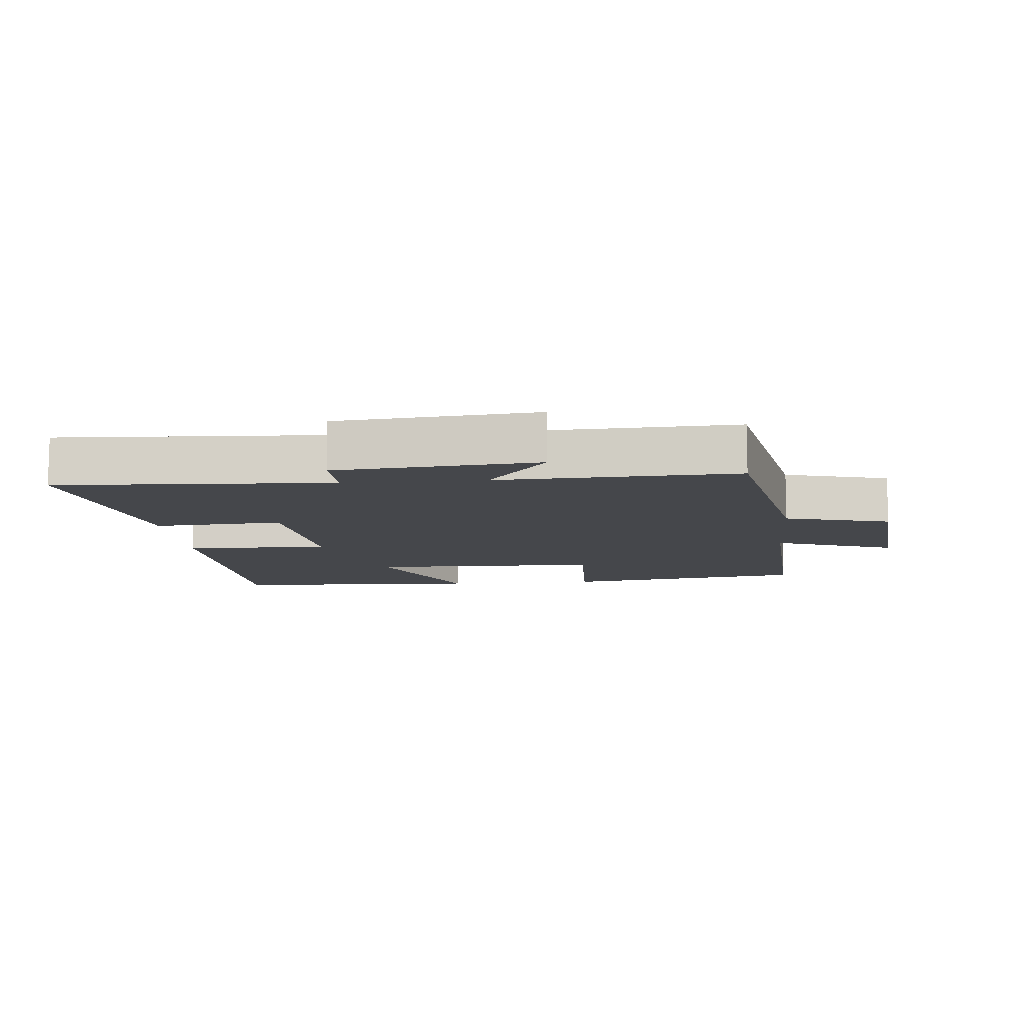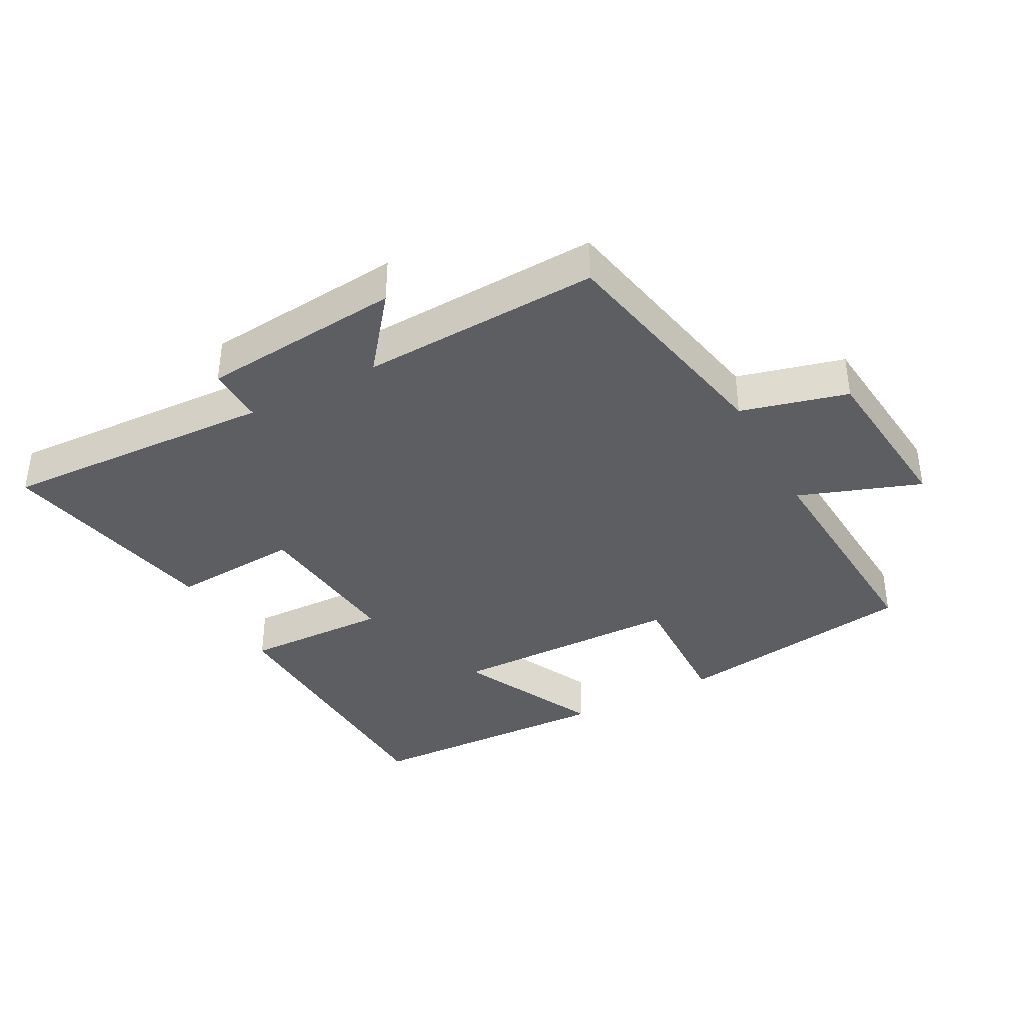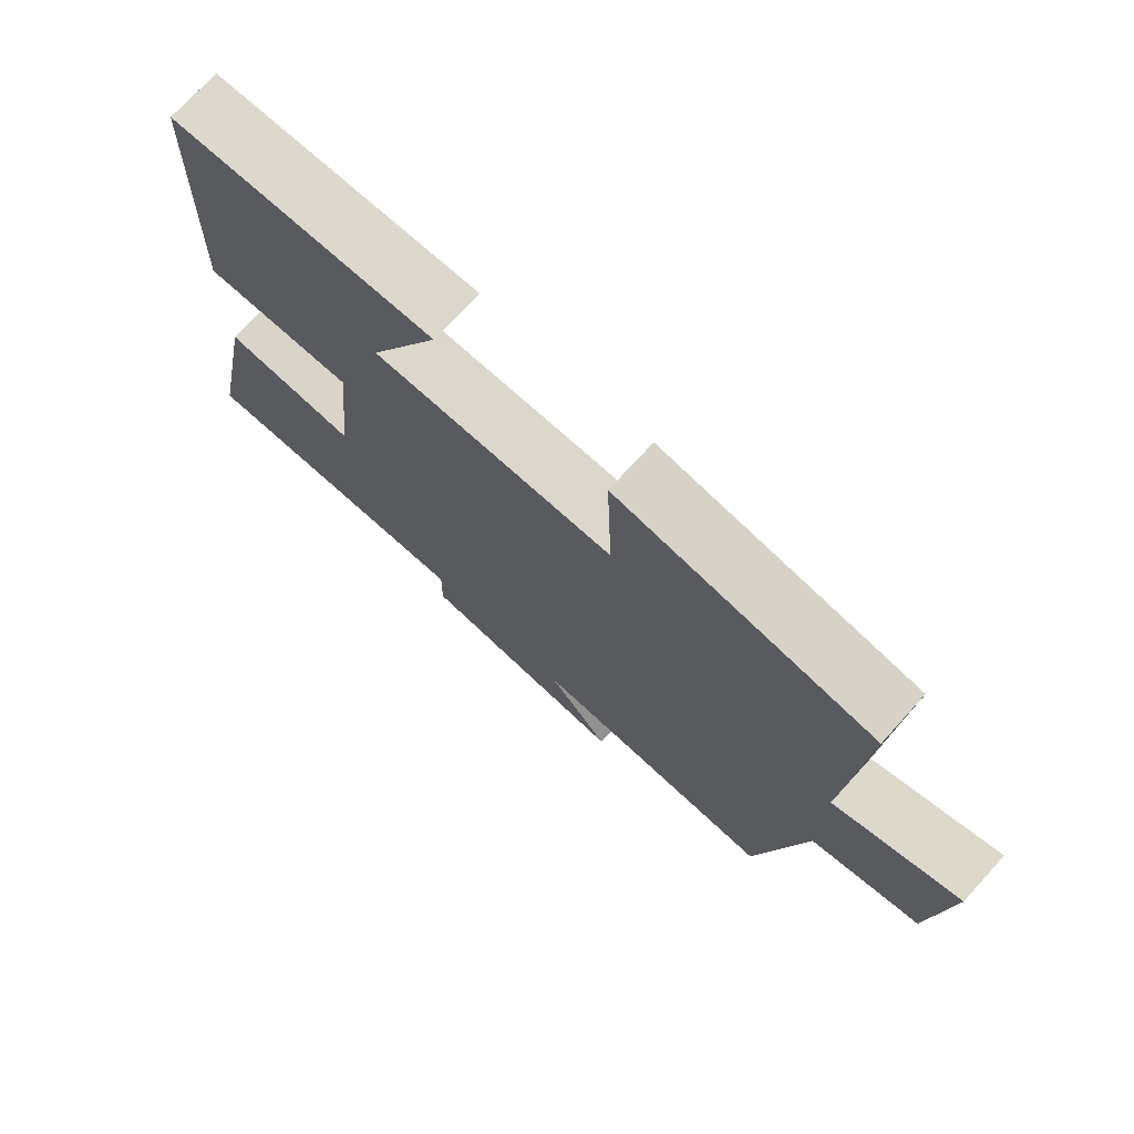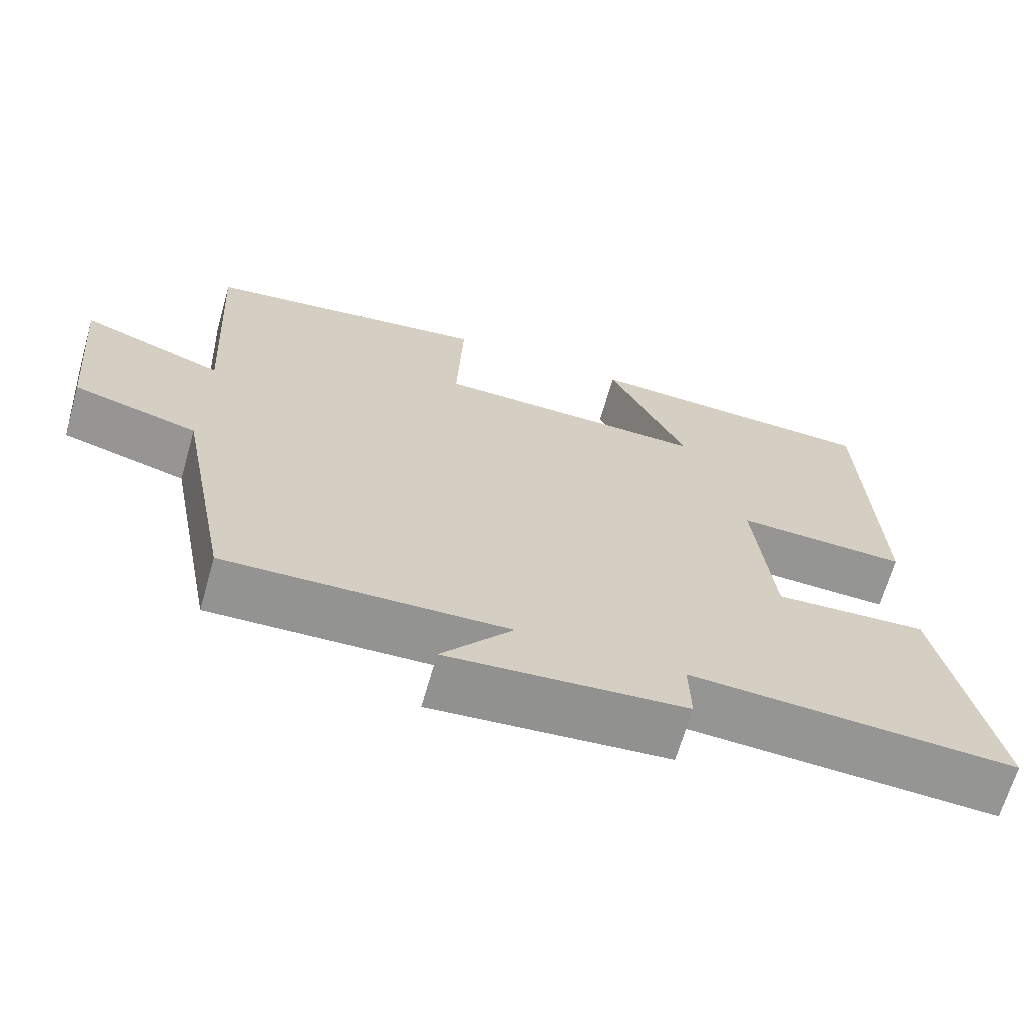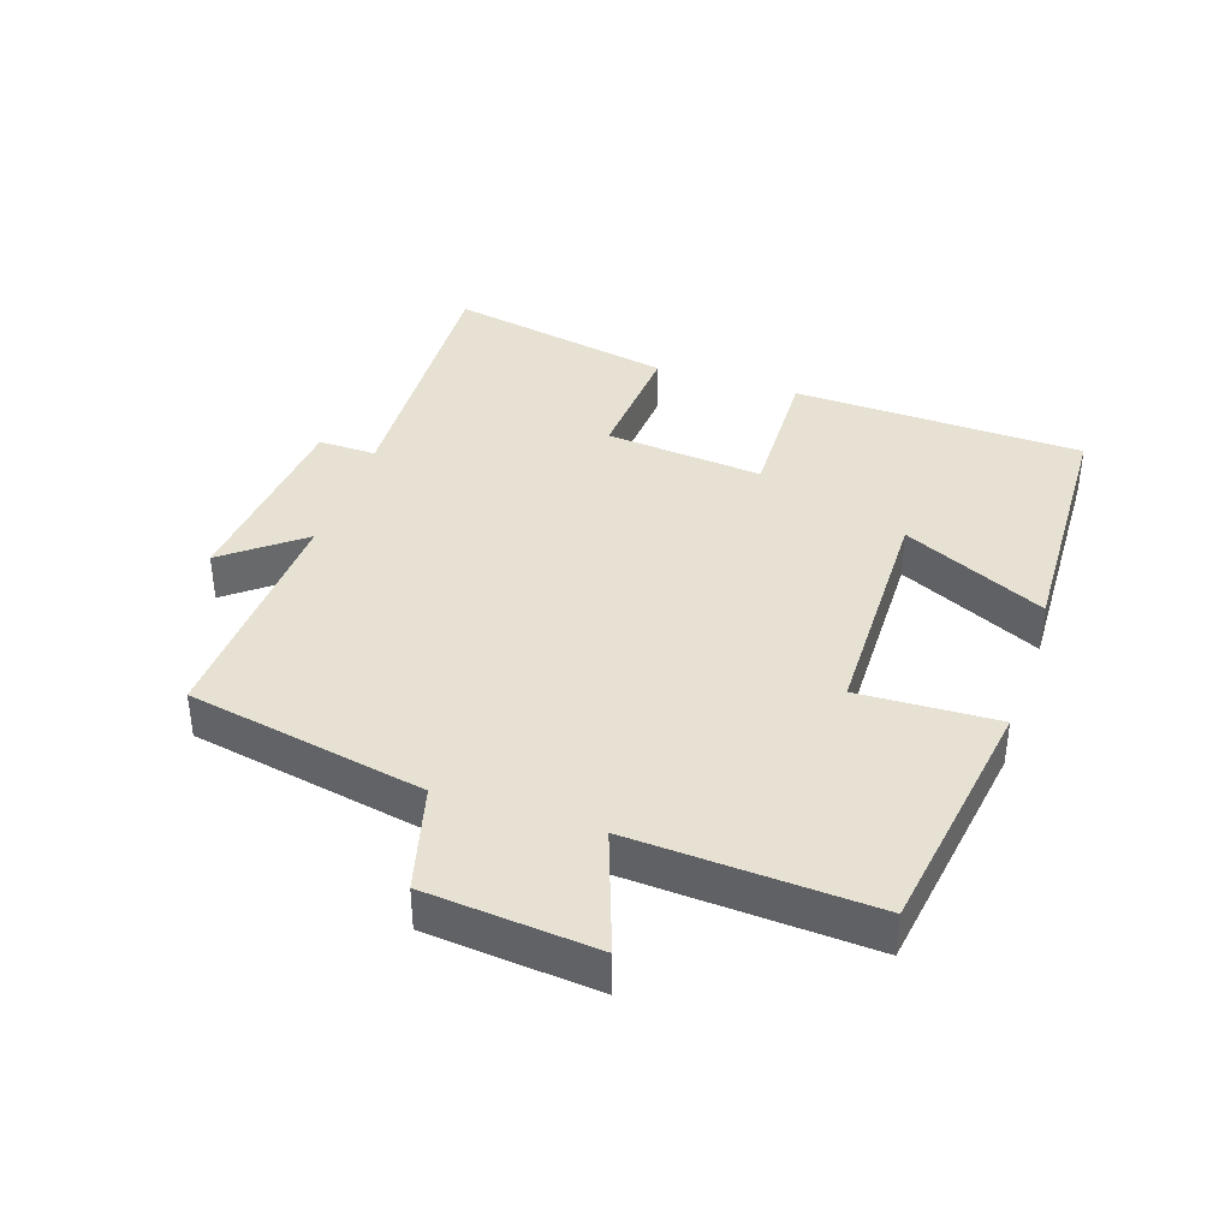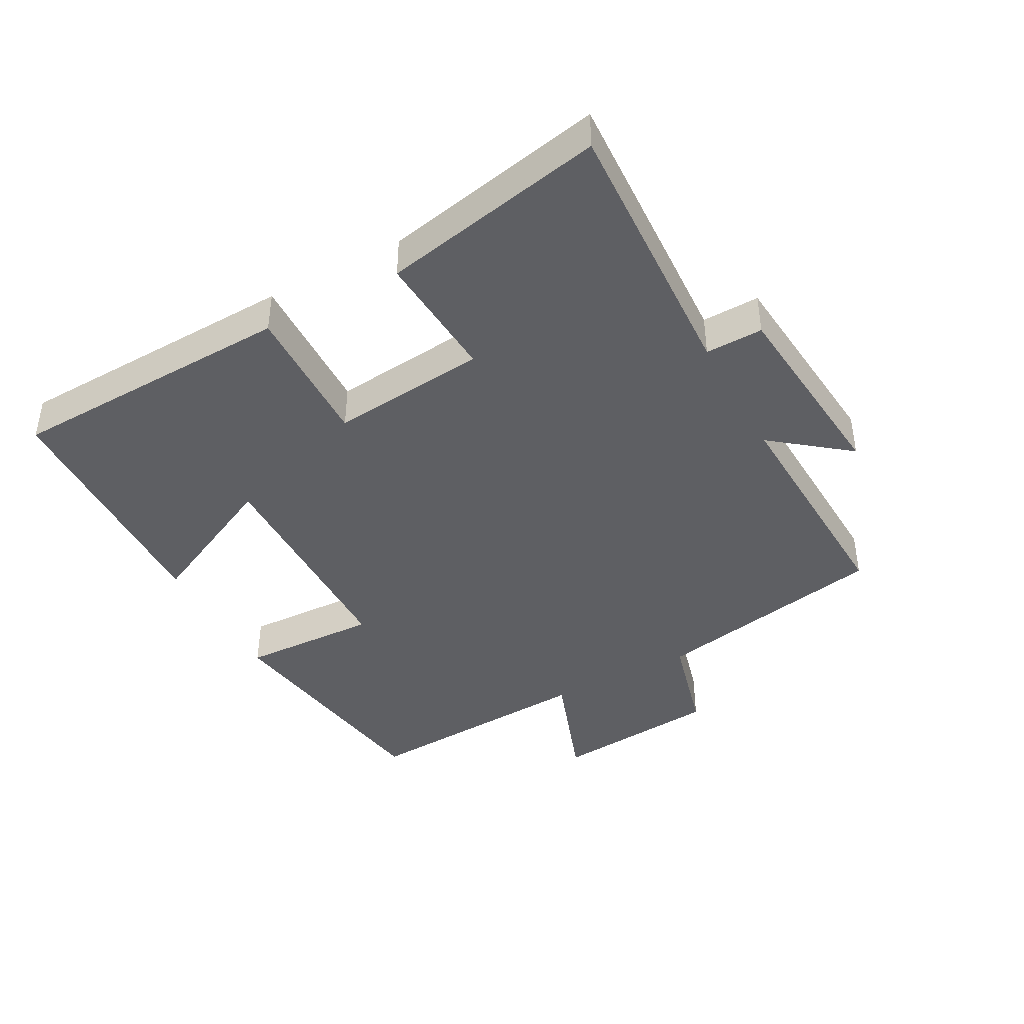
<metadata>
{"format":"obj","ext":"obj","renderer":"f3d","projection":"perspective","resolution":1024,"background":"white","views":[{"elev":-10.4,"azim":-174.8,"up":"+Y"},{"elev":-37.9,"azim":-151.6,"up":"+Y"},{"elev":73.3,"azim":-137.6,"up":"+Z"},{"elev":-67.0,"azim":-16.0,"up":"+Z"},{"elev":38.6,"azim":-71.5,"up":"+Y"},{"elev":-41.9,"azim":118.6,"up":"+Y"}]}
</metadata>
<code>
v 0.569 0.07 -0.521
v 0.149 0.07 -0.5
v 0.151 0.07 -0.588
v -0.157 0.07 -0.616
v -0.065 0.07 -0.5
v -0.43 0.07 -0.515
v -0.5 0.07 -0.153
v -0.662 0.07 -0.11
v -0.686 0.07 0.148
v -0.5 0.07 0.081
v -0.521 0.07 0.445
v -0.147 0.07 0.5
v -0.155 0.07 0.289
v 0.201 0.07 0.283
v 0.097 0.07 0.5
v 0.485 0.07 0.485
v 0.5 0.07 0.044
v 0.278 0.07 0.051
v 0.302 0.07 -0.189
v 0.5 0.07 -0.176
v 0.569 0 -0.521
v 0.149 0 -0.5
v 0.151 0 -0.588
v -0.157 0 -0.616
v -0.065 0 -0.5
v -0.43 0 -0.515
v -0.5 0 -0.153
v -0.662 0 -0.11
v -0.686 0 0.148
v -0.5 0 0.081
v -0.521 0 0.445
v -0.147 0 0.5
v -0.155 0 0.289
v 0.201 0 0.283
v 0.097 0 0.5
v 0.485 0 0.485
v 0.5 0 0.044
v 0.278 0 0.051
v 0.302 0 -0.189
v 0.5 0 -0.176
f 19 20 1 2
f 18 19 2
f 16 17 18
f 14 15 16
f 14 16 18
f 13 14 18 2
f 10 11 12 13
f 7 8 9 10
f 7 10 13
f 6 7 13
f 5 6 13
f 2 3 4 5
f 2 5 13
f 22 21 40 39
f 22 39 38
f 38 37 36
f 36 35 34
f 38 36 34
f 22 38 34 33
f 33 32 31 30
f 30 29 28 27
f 33 30 27
f 33 27 26
f 33 26 25
f 25 24 23 22
f 33 25 22
f 1 21 22 2
f 2 22 23 3
f 3 23 24 4
f 4 24 25 5
f 5 25 26 6
f 6 26 27 7
f 7 27 28 8
f 8 28 29 9
f 9 29 30 10
f 10 30 31 11
f 11 31 32 12
f 12 32 33 13
f 13 33 34 14
f 14 34 35 15
f 15 35 36 16
f 16 36 37 17
f 17 37 38 18
f 18 38 39 19
f 19 39 40 20
f 20 40 21 1

</code>
